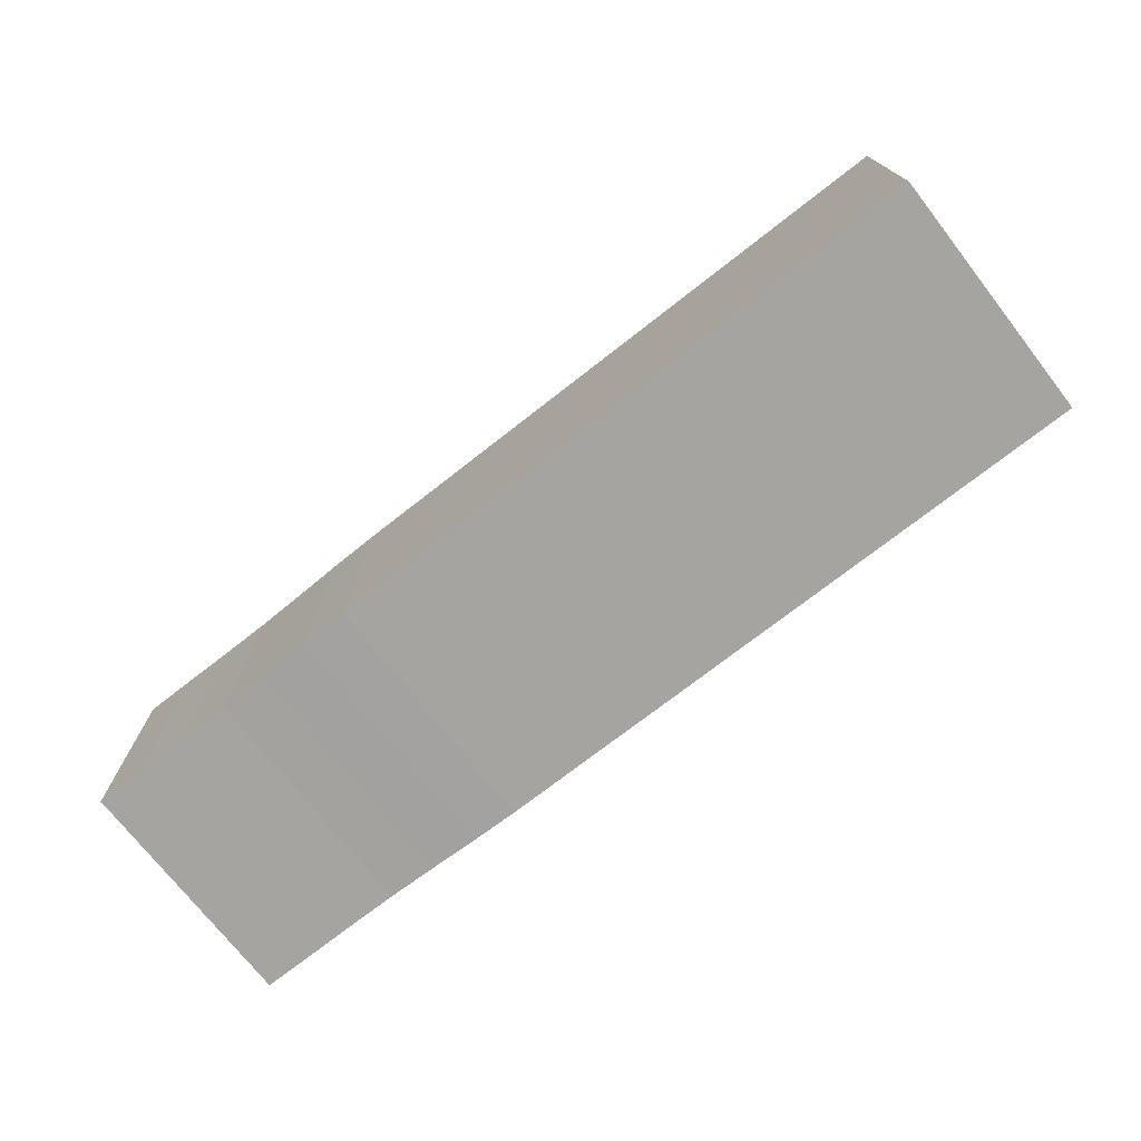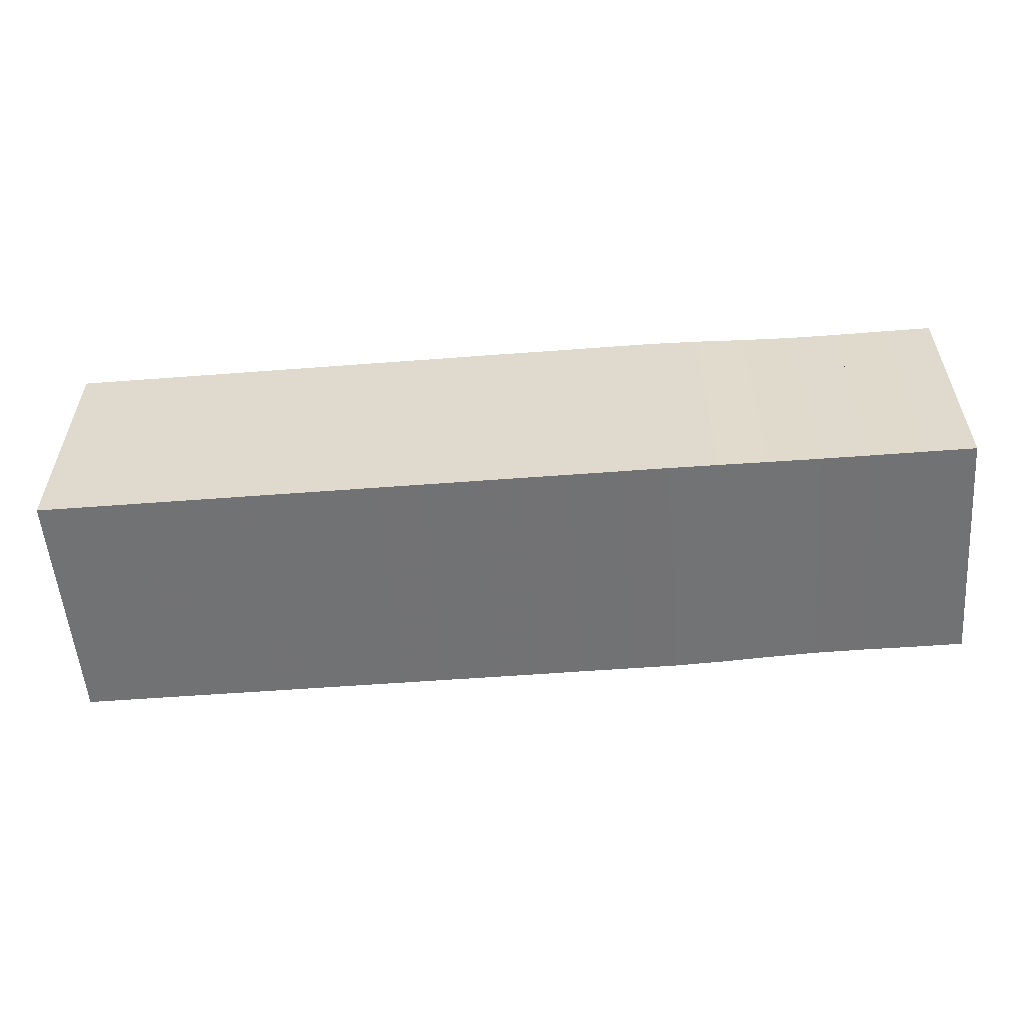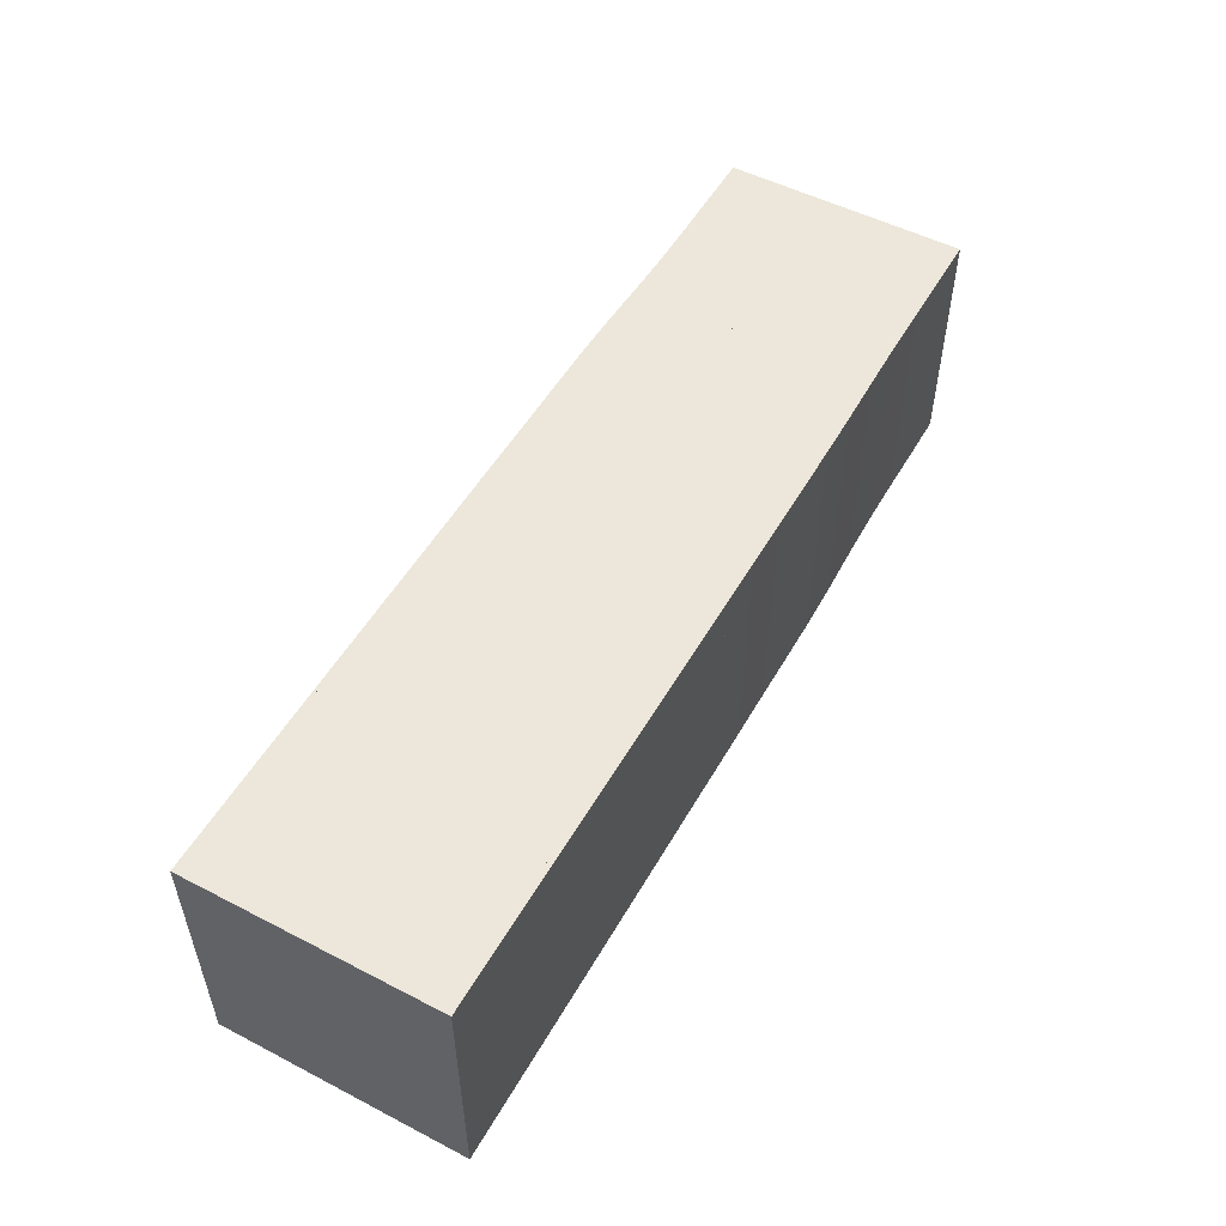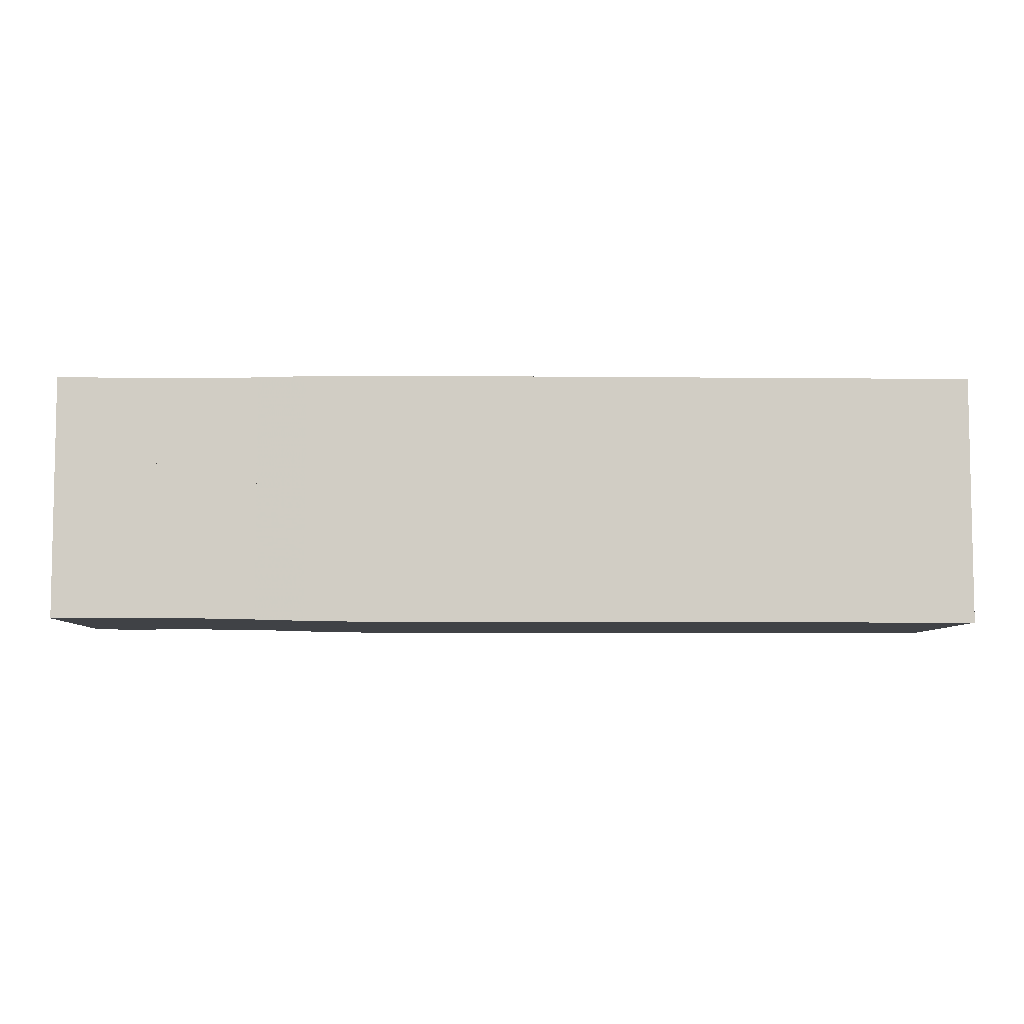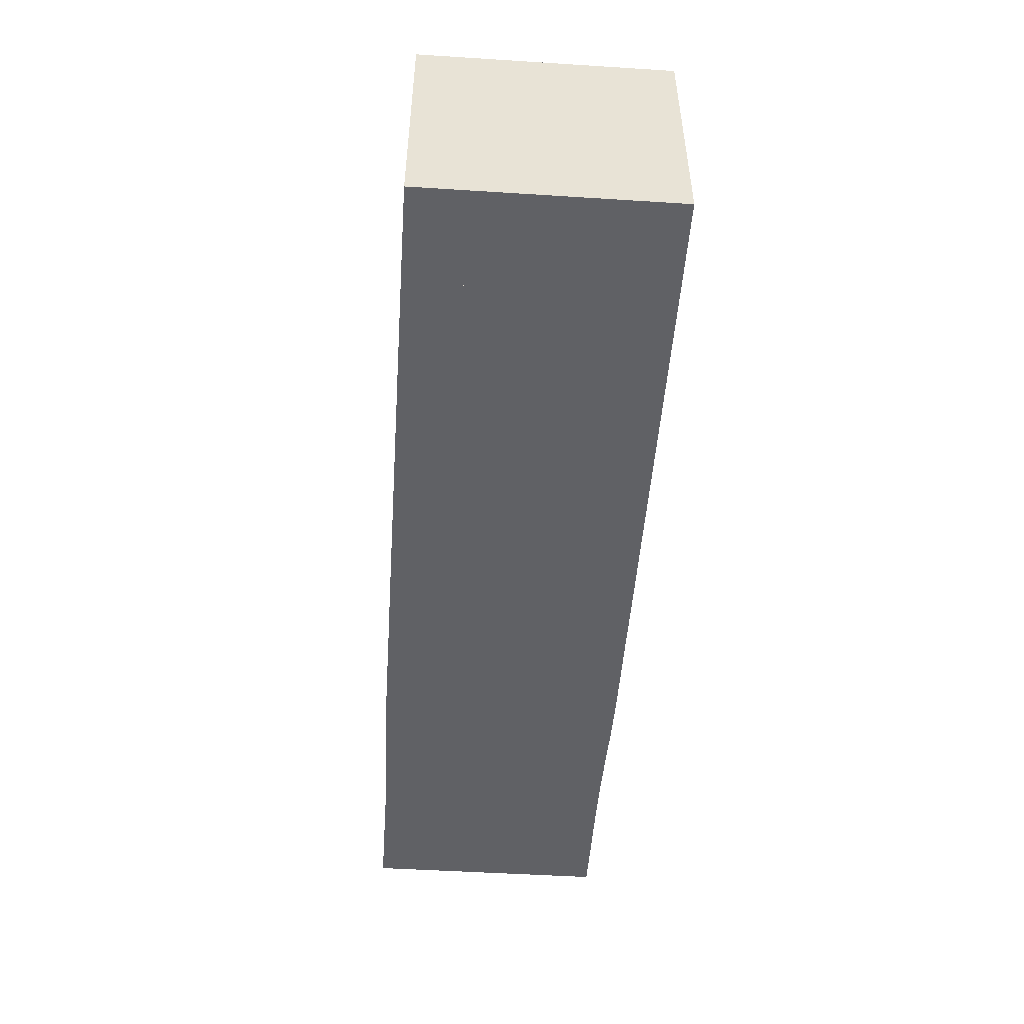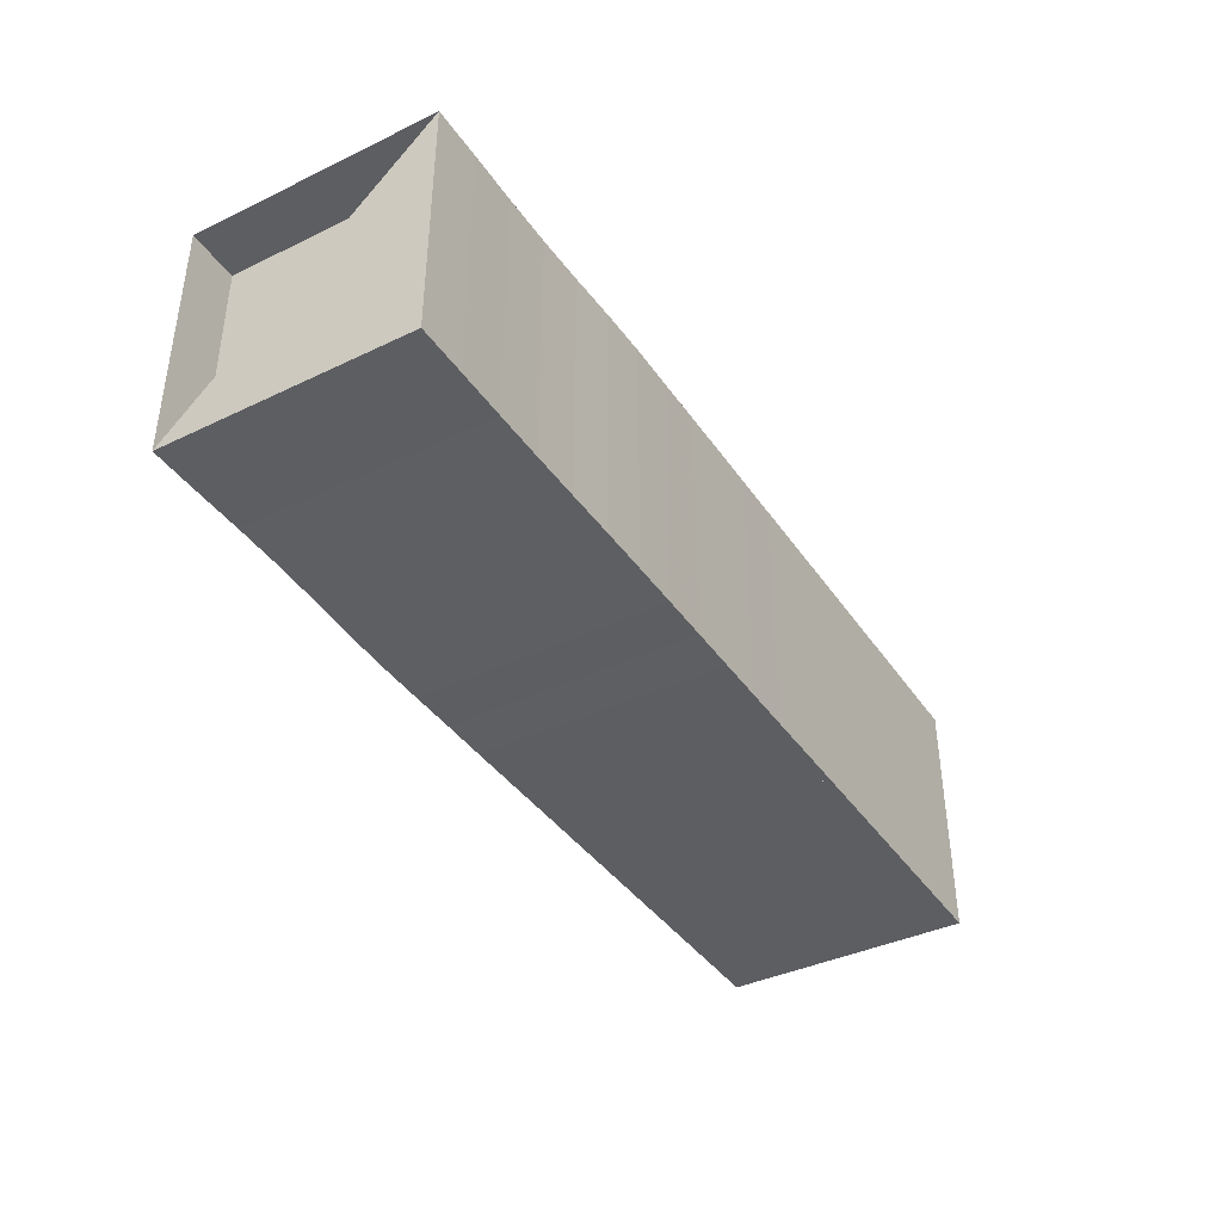
<metadata>
{"format":"obj","ext":"obj","renderer":"f3d","projection":"perspective","resolution":1024,"background":"white","views":[{"elev":-73.3,"azim":38.0,"up":"+Z"},{"elev":-55.6,"azim":-175.4,"up":"+Y"},{"elev":52.1,"azim":119.1,"up":"+Z"},{"elev":-6.4,"azim":-1.8,"up":"+Y"},{"elev":-49.6,"azim":86.0,"up":"+Y"},{"elev":-39.4,"azim":-59.2,"up":"+Z"}]}
</metadata>
<code>
v 0 -0.1991 -0.1991
v 0 -0.1991 0.1991
v 0 0.1991 0.1991
v 0 0.1991 -0.1991
v 0.08296 -0.1991 -0.1991
v 0.08296 -0.1991 0.1991
v 0.08296 0.1991 0.1991
v 0.08296 0.1991 -0.1991
v 0.1662 -0.1987 -0.1987
v 0.1662 -0.1987 0.1987
v 0.1662 0.1987 0.1987
v 0.1662 0.1987 -0.1987
v 0.2493 -0.199 -0.199
v 0.2493 -0.199 0.199
v 0.2493 0.199 0.199
v 0.2493 0.199 -0.199
v 0.331 -0.2006 -0.2006
v 0.331 -0.2006 0.2006
v 0.331 0.2006 0.2006
v 0.331 0.2006 -0.2006
v 0.4111 -0.2027 -0.2027
v 0.4111 -0.2027 0.2027
v 0.4111 0.2027 0.2027
v 0.4111 0.2027 -0.2027
v 0.4901 -0.204 -0.204
v 0.4901 -0.204 0.204
v 0.4901 0.204 0.204
v 0.4901 0.204 -0.204
v 0.5692 -0.204 -0.204
v 0.5692 -0.204 0.204
v 0.5692 0.204 0.204
v 0.5692 0.204 -0.204
v 0.6483 -0.2039 -0.2039
v 0.6483 -0.2039 0.2039
v 0.6483 0.2039 0.2039
v 0.6483 0.2039 -0.2039
v 0.7272 -0.2041 -0.2041
v 0.7272 -0.2041 0.2041
v 0.7272 0.2041 0.2041
v 0.7272 0.2041 -0.2041
v 0.8061 -0.2042 -0.2042
v 0.8061 -0.2042 0.2042
v 0.8061 0.2042 0.2042
v 0.8061 0.2042 -0.2042
v 0.8851 -0.2041 -0.2041
v 0.8851 -0.2041 0.2041
v 0.8851 0.2041 0.2041
v 0.8851 0.2041 -0.2041
v 0.964 -0.2041 -0.2041
v 0.964 -0.2041 0.2041
v 0.964 0.2041 0.2041
v 0.964 0.2041 -0.2041
v 1.043 -0.2041 -0.2041
v 1.043 -0.2041 0.2041
v 1.043 0.2041 0.2041
v 1.043 0.2041 -0.2041
v 1.122 -0.2041 -0.2041
v 1.122 -0.2041 0.2041
v 1.122 0.2041 0.2041
v 1.122 0.2041 -0.2041
v 1.201 -0.2041 -0.2041
v 1.201 -0.2041 0.2041
v 1.201 0.2041 0.2041
v 1.201 0.2041 -0.2041
v 1.28 -0.2041 -0.2041
v 1.28 -0.2041 0.2041
v 1.28 0.2041 0.2041
v 1.28 0.2041 -0.2041
v 1.359 -0.2041 -0.2041
v 1.359 -0.2041 0.2041
v 1.359 0.2041 0.2041
v 1.359 0.2041 -0.2041
v 1.438 -0.2041 -0.2041
v 1.438 -0.2041 0.2041
v 1.438 0.2041 0.2041
v 1.438 0.2041 -0.2041
v 1.517 -0.2041 -0.2041
v 1.517 -0.2041 0.2041
v 1.517 0.2041 0.2041
v 1.517 0.2041 -0.2041
f 1 2 4 5
f 5 6 7 8
f 5 6 2 1
f 6 7 3 2
f 7 8 4 3
f 8 5 1 4
f 9 10 11 12
f 9 10 6 5
f 10 11 7 6
f 11 12 8 7
f 12 9 5 8
f 13 14 15 16
f 13 14 10 9
f 14 15 11 10
f 15 16 12 11
f 16 13 9 12
f 17 18 19 20
f 17 18 14 13
f 18 19 15 14
f 19 20 16 15
f 20 17 13 16
f 21 22 23 24
f 21 22 18 17
f 22 23 19 18
f 23 24 20 19
f 24 21 17 20
f 25 26 27 28
f 25 26 22 21
f 26 27 23 22
f 27 28 24 23
f 28 25 21 24
f 29 30 31 32
f 29 30 26 25
f 30 31 27 26
f 31 32 28 27
f 32 29 25 28
f 33 34 35 36
f 33 34 30 29
f 34 35 31 30
f 35 36 32 31
f 36 33 29 32
f 37 38 39 40
f 37 38 34 33
f 38 39 35 34
f 39 40 36 35
f 40 37 33 36
f 41 42 43 44
f 41 42 38 37
f 42 43 39 38
f 43 44 40 39
f 44 41 37 40
f 45 46 47 48
f 45 46 42 41
f 46 47 43 42
f 47 48 44 43
f 48 45 41 44
f 49 50 51 52
f 49 50 46 45
f 50 51 47 46
f 51 52 48 47
f 52 49 45 48
f 53 54 55 56
f 53 54 50 49
f 54 55 51 50
f 55 56 52 51
f 56 53 49 52
f 57 58 59 60
f 57 58 54 53
f 58 59 55 54
f 59 60 56 55
f 60 57 53 56
f 61 62 63 64
f 61 62 58 57
f 62 63 59 58
f 63 64 60 59
f 64 61 57 60
f 65 66 67 68
f 65 66 62 61
f 66 67 63 62
f 67 68 64 63
f 68 65 61 64
f 69 70 71 72
f 69 70 66 65
f 70 71 67 66
f 71 72 68 67
f 72 69 65 68
f 73 74 75 76
f 73 74 70 69
f 74 75 71 70
f 75 76 72 71
f 76 73 69 72
f 77 78 79 80
f 77 78 74 73
f 78 79 75 74
f 79 80 76 75
f 80 77 73 76

</code>
